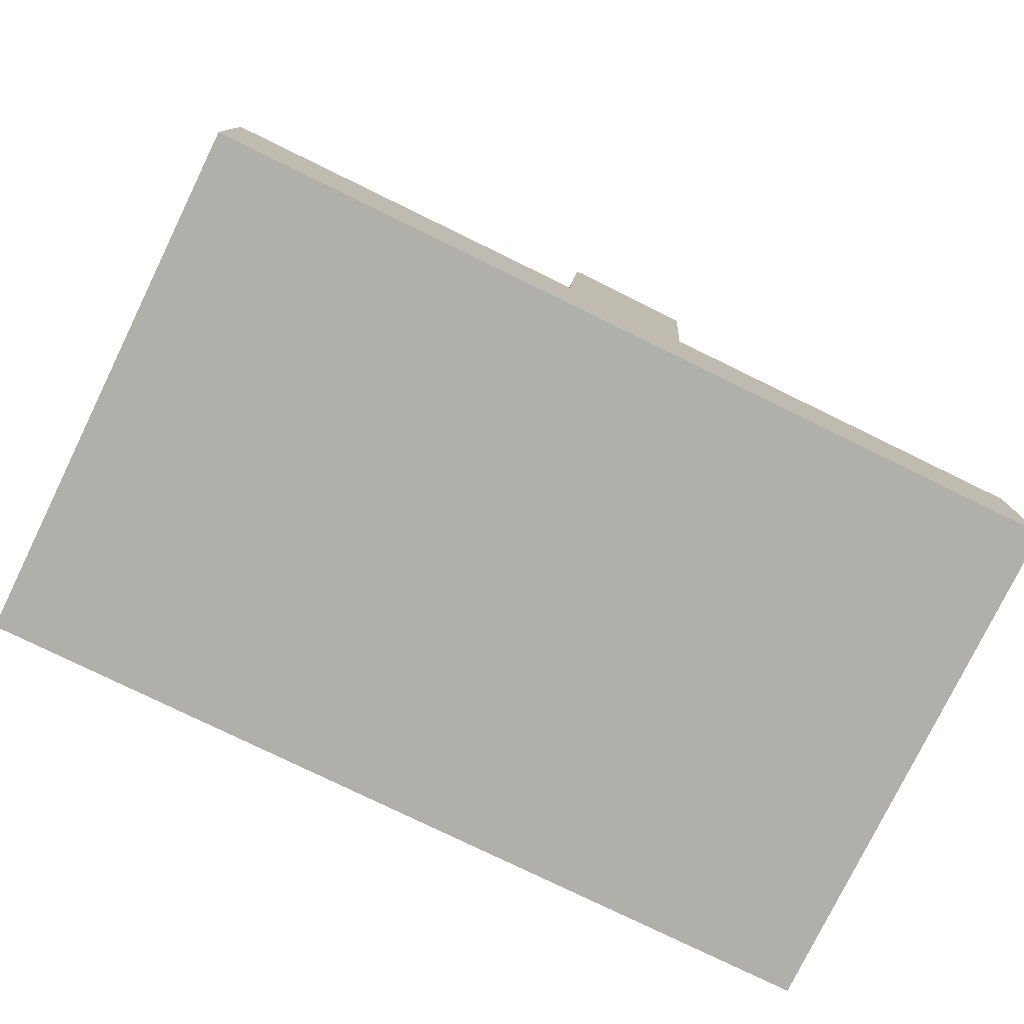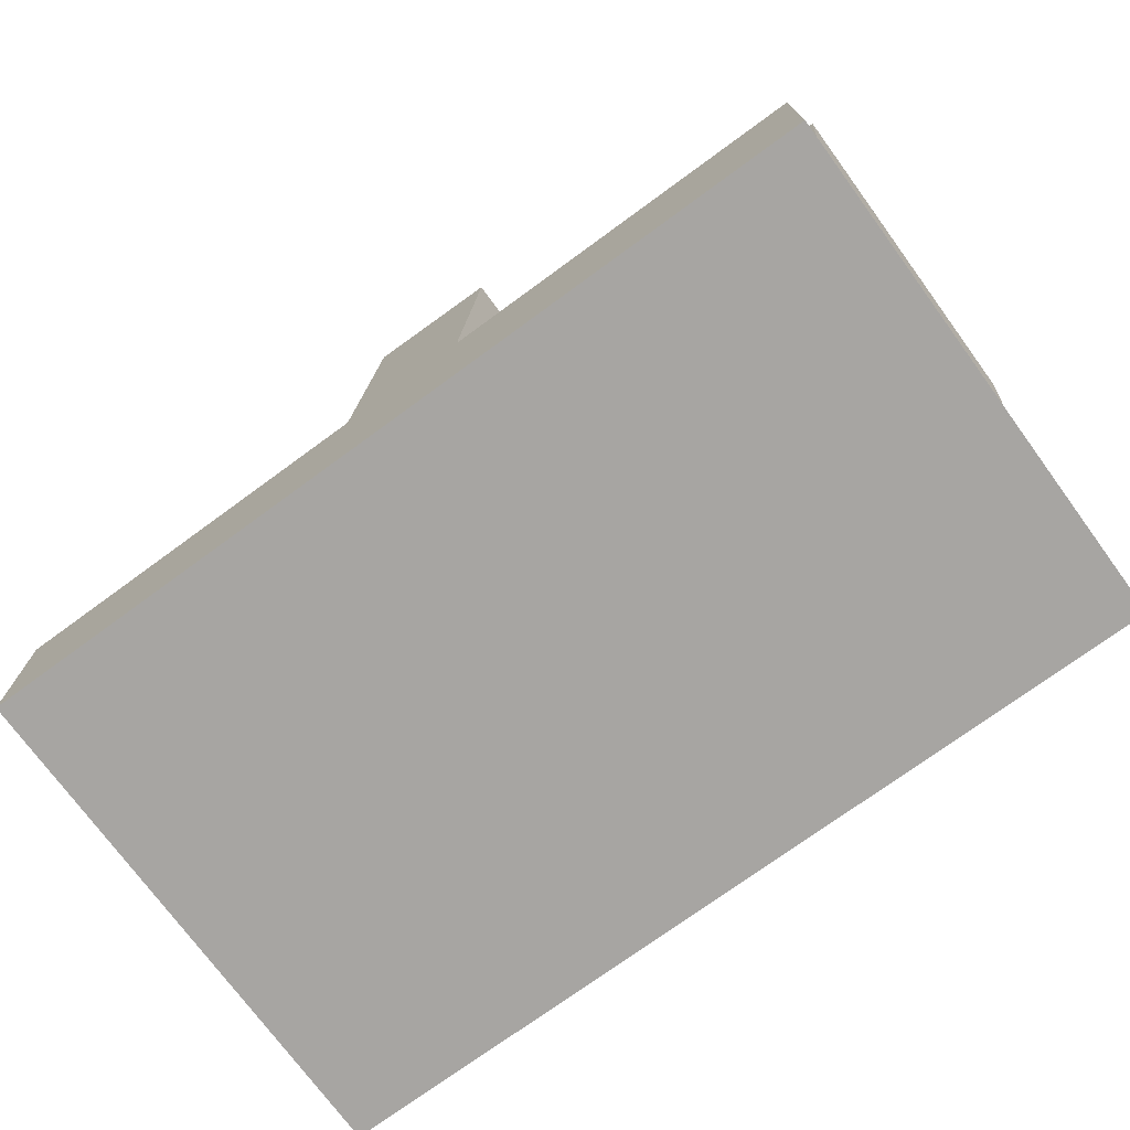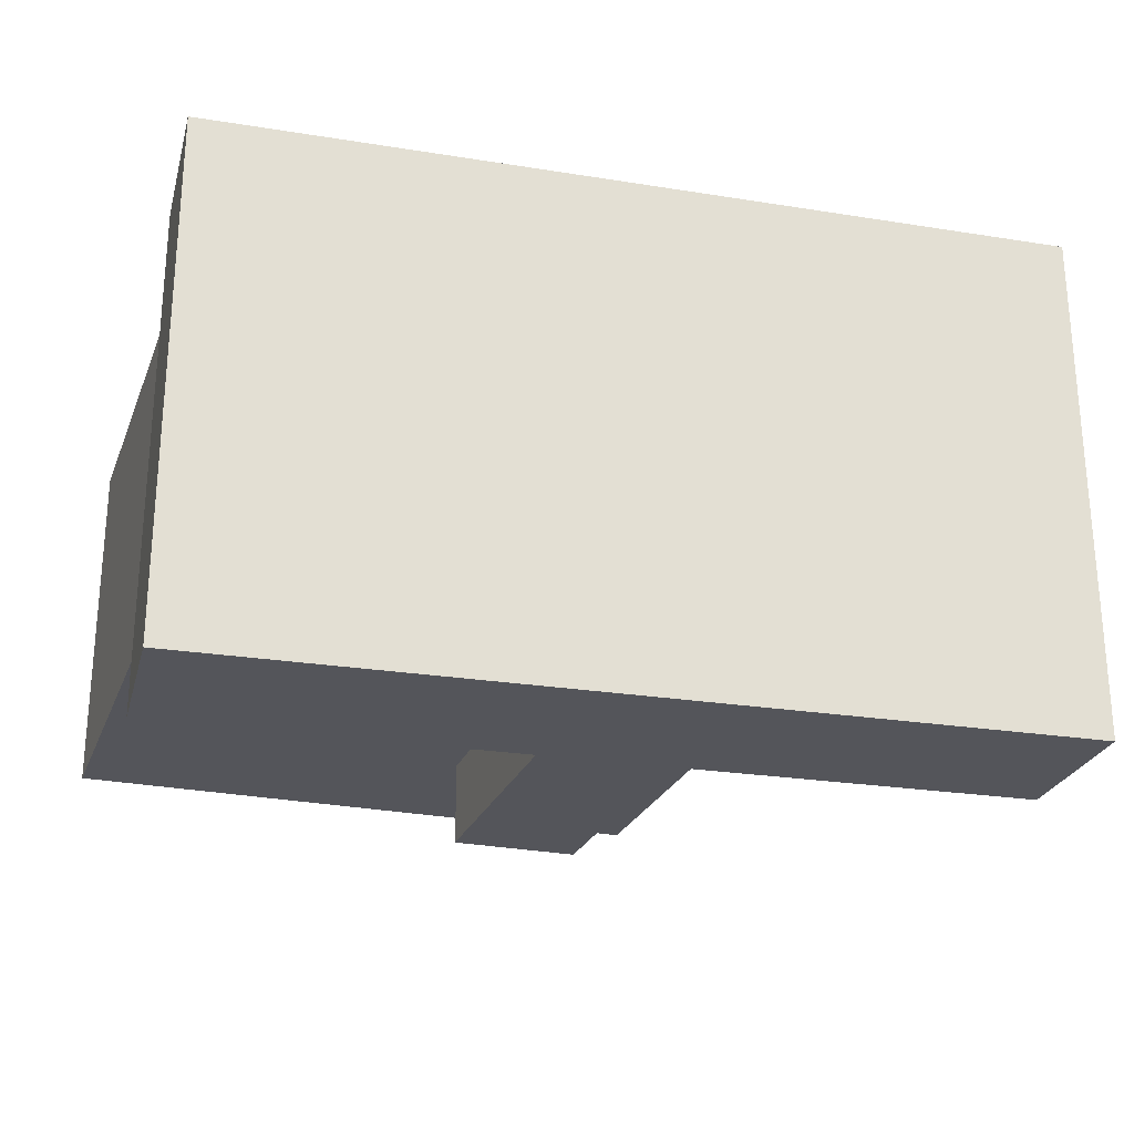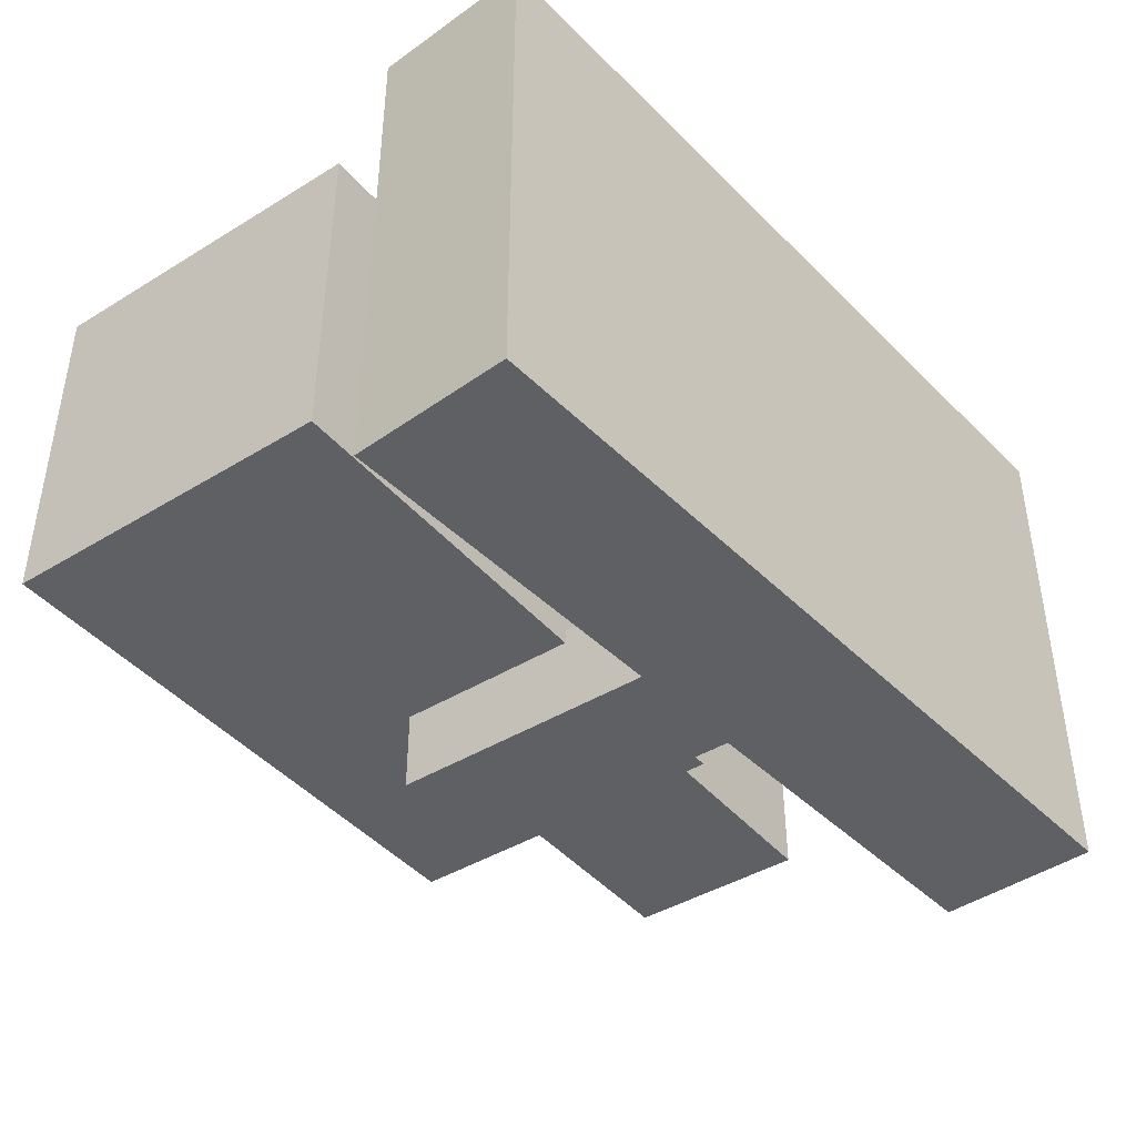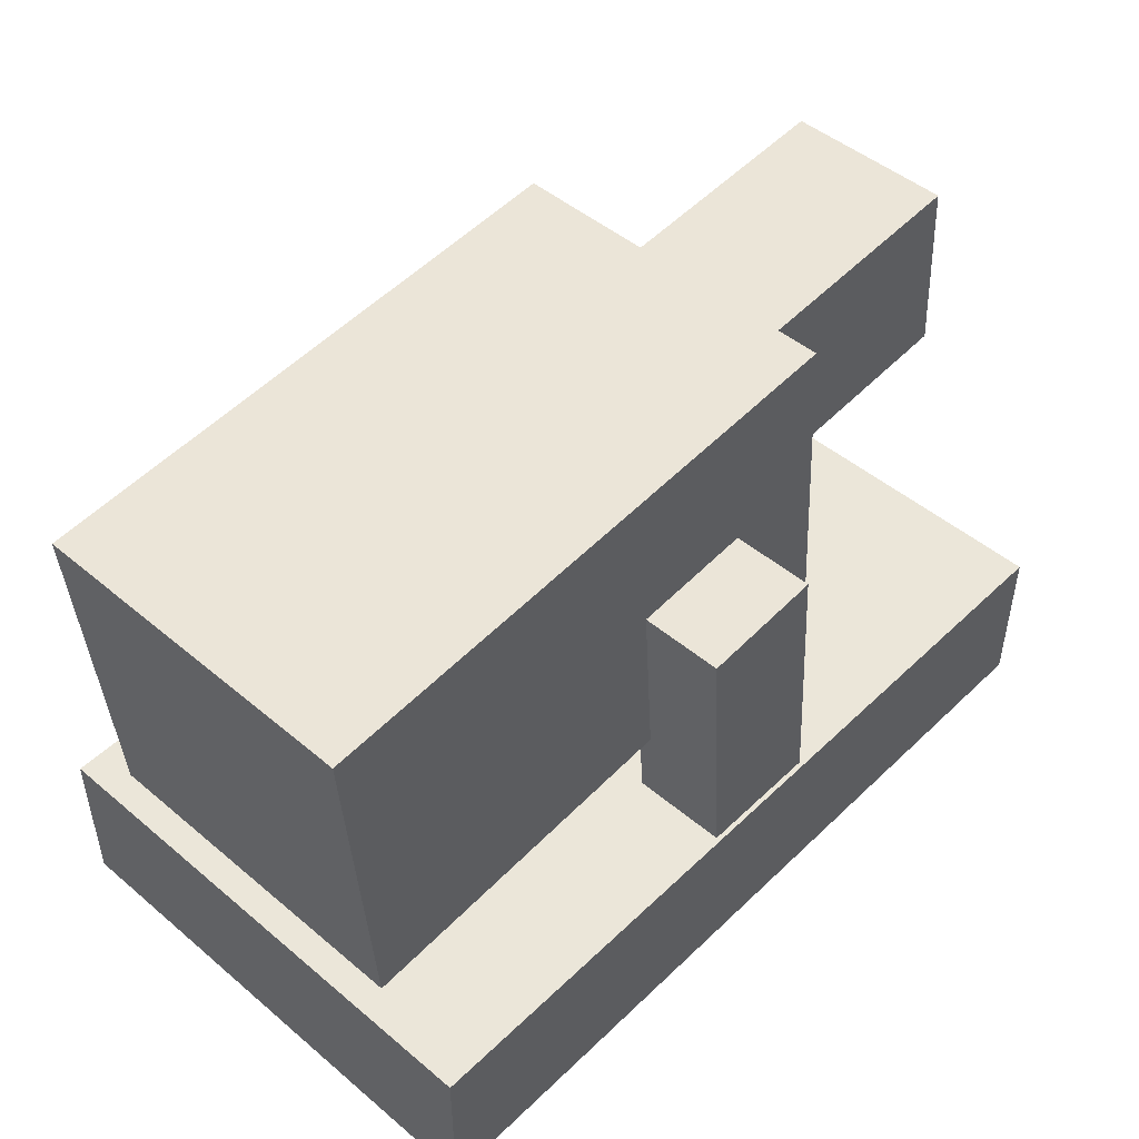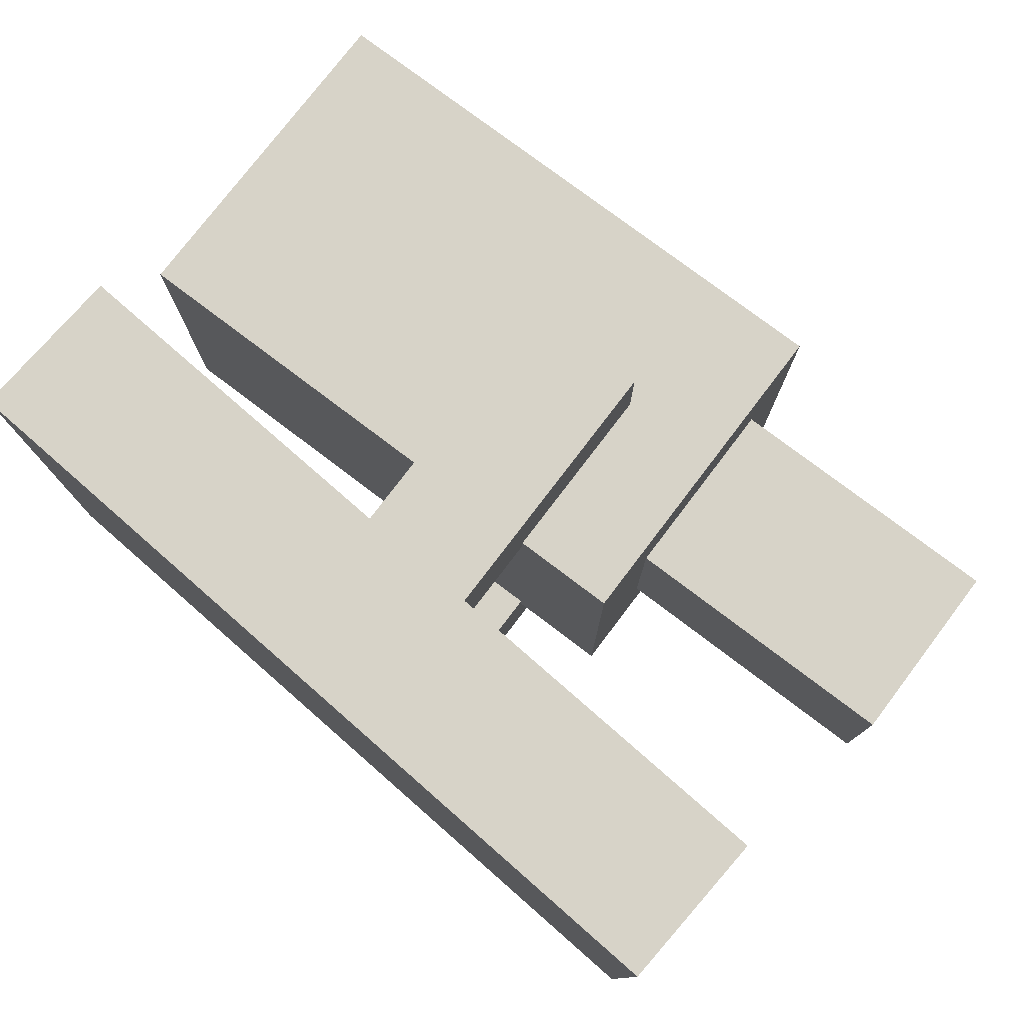
<metadata>
{"format":"obj","ext":"obj","renderer":"f3d","projection":"perspective","resolution":1024,"background":"white","views":[{"elev":-78.0,"azim":154.0,"up":"+Y"},{"elev":-73.9,"azim":-143.8,"up":"+Y"},{"elev":-25.0,"azim":-14.5,"up":"+Z"},{"elev":-42.1,"azim":-49.6,"up":"+Z"},{"elev":48.0,"azim":-46.8,"up":"+Y"},{"elev":77.1,"azim":41.2,"up":"+Z"}]}
</metadata>
<code>
o Cube.001
v 2.623 2.159 -0.5413
v 2.623 2.159 0.4587
v 0.0221 1.977 0.4587
v 0.0221 1.977 -0.5413
v 2.545 3.276 -0.5413
v -0.05603 3.094 -0.5413
v -0.05603 3.094 0.4587
v 2.545 3.276 0.4587
v 2.623 2.159 -0.5413
v 2.623 2.159 0.4587
v 0.0221 1.977 0.4587
v 0.0221 1.977 -0.5413
v 2.545 3.276 -0.5413
v -0.05603 3.094 -0.5413
v -0.05603 3.094 0.4587
v 2.545 3.276 0.4587
v 0.9448 1.565 -1.037
v 0.9448 1.565 0.9632
v -2.446 1.328 0.9632
v -2.446 1.328 -1.037
v 0.8052 3.56 -1.037
v -2.585 3.323 -1.037
v -2.585 3.323 0.9632
v 0.8052 3.56 0.9632
v 0.3851 0.8838 0.8847
v 0.3851 0.8838 1.445
v -0.3391 0.8331 1.445
v -0.3391 0.8331 0.8847
v 0.2651 2.6 0.8847
v -0.4591 2.549 0.8847
v -0.4591 2.549 1.445
v 0.2651 2.6 1.445
v 2.474 0.03027 -1.527
v 2.474 0.03027 1.473
v -2.476 0.03027 1.473
v -2.476 0.03027 -1.527
v 2.474 0.9703 -1.527
v -2.476 0.9703 -1.527
v -2.476 0.9703 1.473
v 2.474 0.9703 1.473
v 2.474 0.03027 -1.527
v 2.474 0.03027 1.473
v -2.476 0.03027 1.473
v -2.476 0.03027 -1.527
v 2.474 0.9703 -1.527
v -2.476 0.9703 -1.527
v -2.476 0.9703 1.473
v 2.474 0.9703 1.473
v 0.3851 0.8838 -1.511
v 0.3851 0.8838 -0.9506
v -0.3391 0.8331 -0.9506
v -0.3391 0.8331 -1.511
v 0.2651 2.6 -1.511
v -0.4591 2.549 -1.511
v -0.4591 2.549 -0.9506
v 0.2651 2.6 -0.9506
f 1 4 3 2
f 5 8 7 6
f 1 2 8 5
f 2 3 7 8
f 3 4 6 7
f 5 6 4 1
f 9 10 11 12
f 13 14 15 16
f 9 13 16 10
f 10 16 15 11
f 11 15 14 12
f 13 9 12 14
f 17 18 19 20
f 21 22 23 24
f 17 21 24 18
f 18 24 23 19
f 19 23 22 20
f 21 17 20 22
f 25 26 27 28
f 29 30 31 32
f 25 29 32 26
f 26 32 31 27
f 27 31 30 28
f 29 25 28 30
f 33 36 35 34
f 37 40 39 38
f 33 34 40 37
f 34 35 39 40
f 35 36 38 39
f 37 38 36 33
f 41 42 43 44
f 45 46 47 48
f 41 45 48 42
f 42 48 47 43
f 43 47 46 44
f 45 41 44 46
f 49 50 51 52
f 53 54 55 56
f 49 53 56 50
f 50 56 55 51
f 51 55 54 52
f 53 49 52 54

</code>
